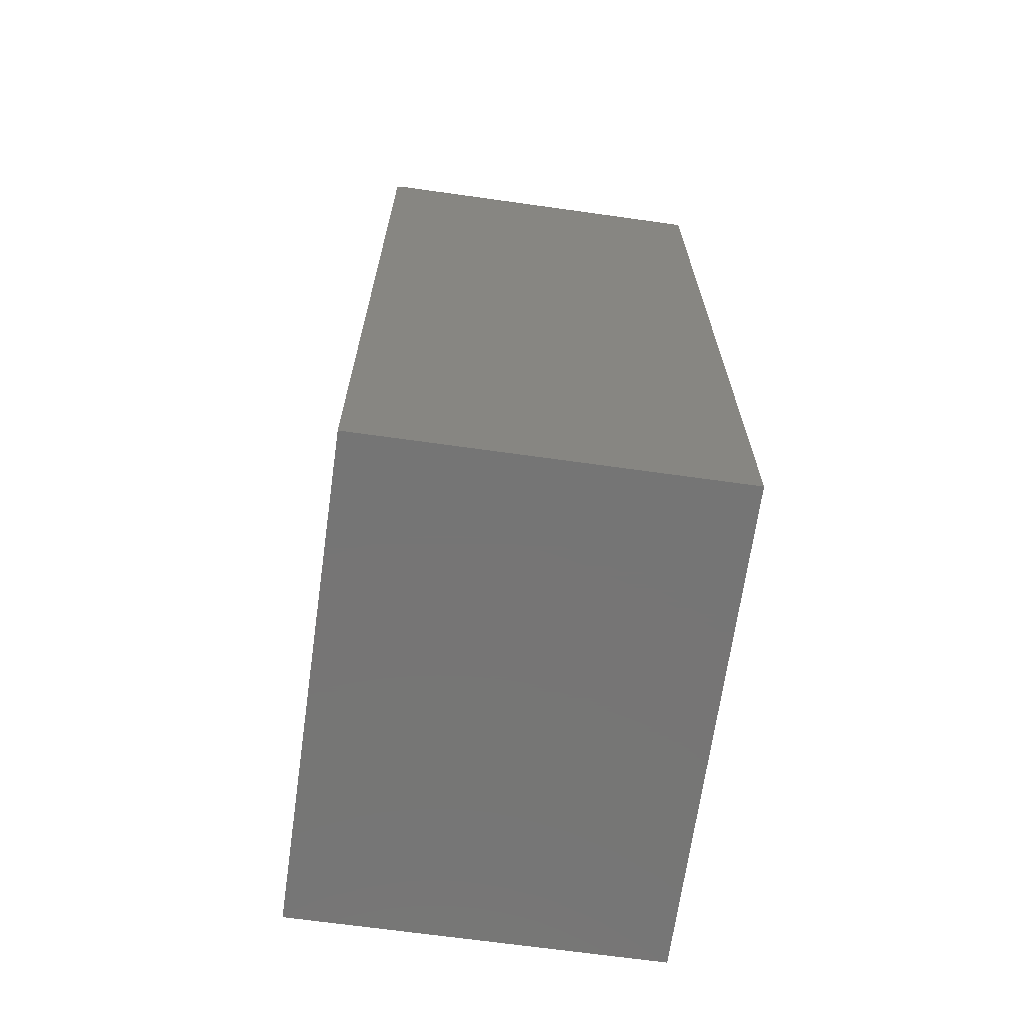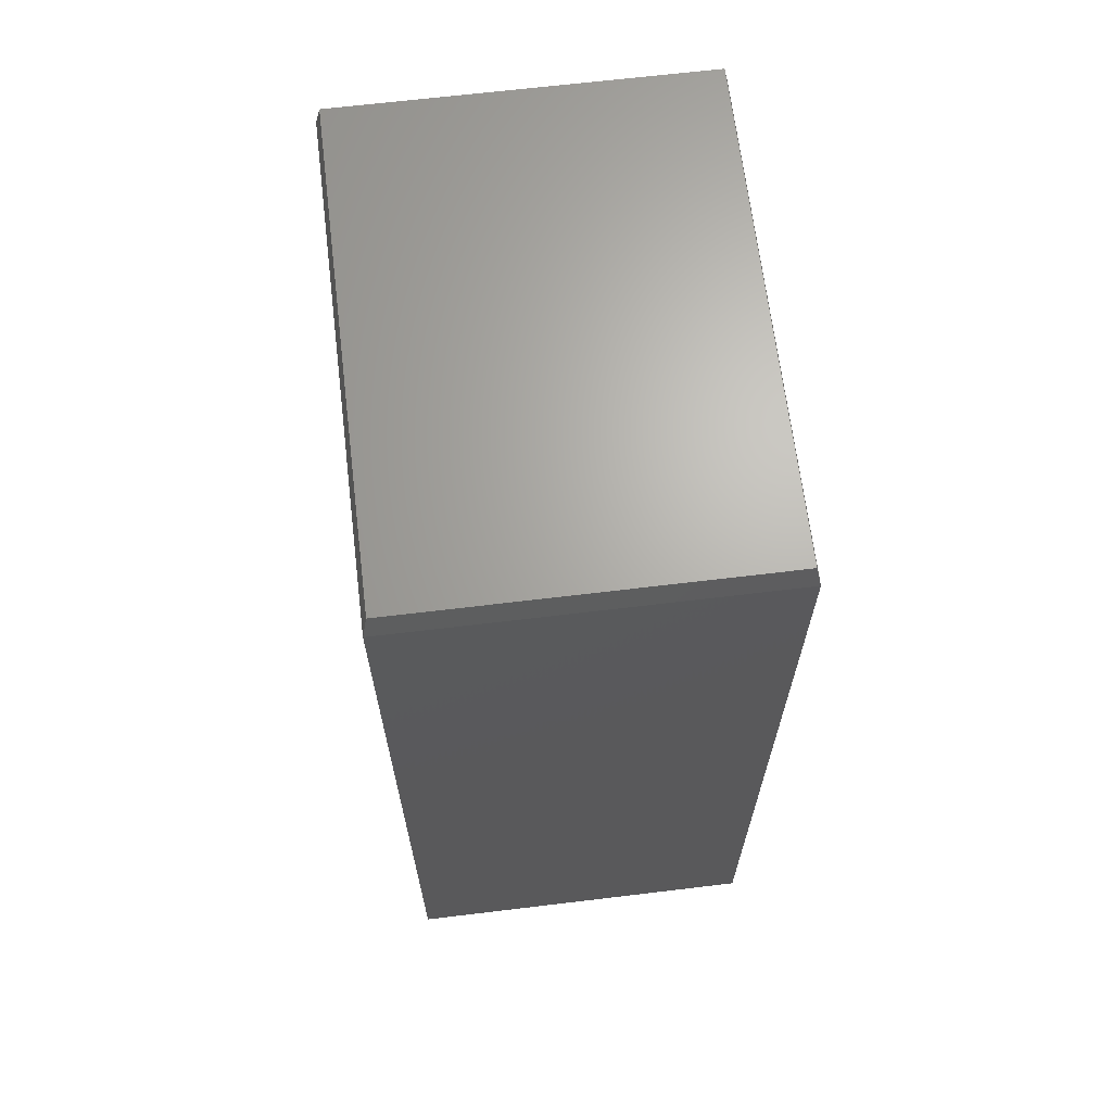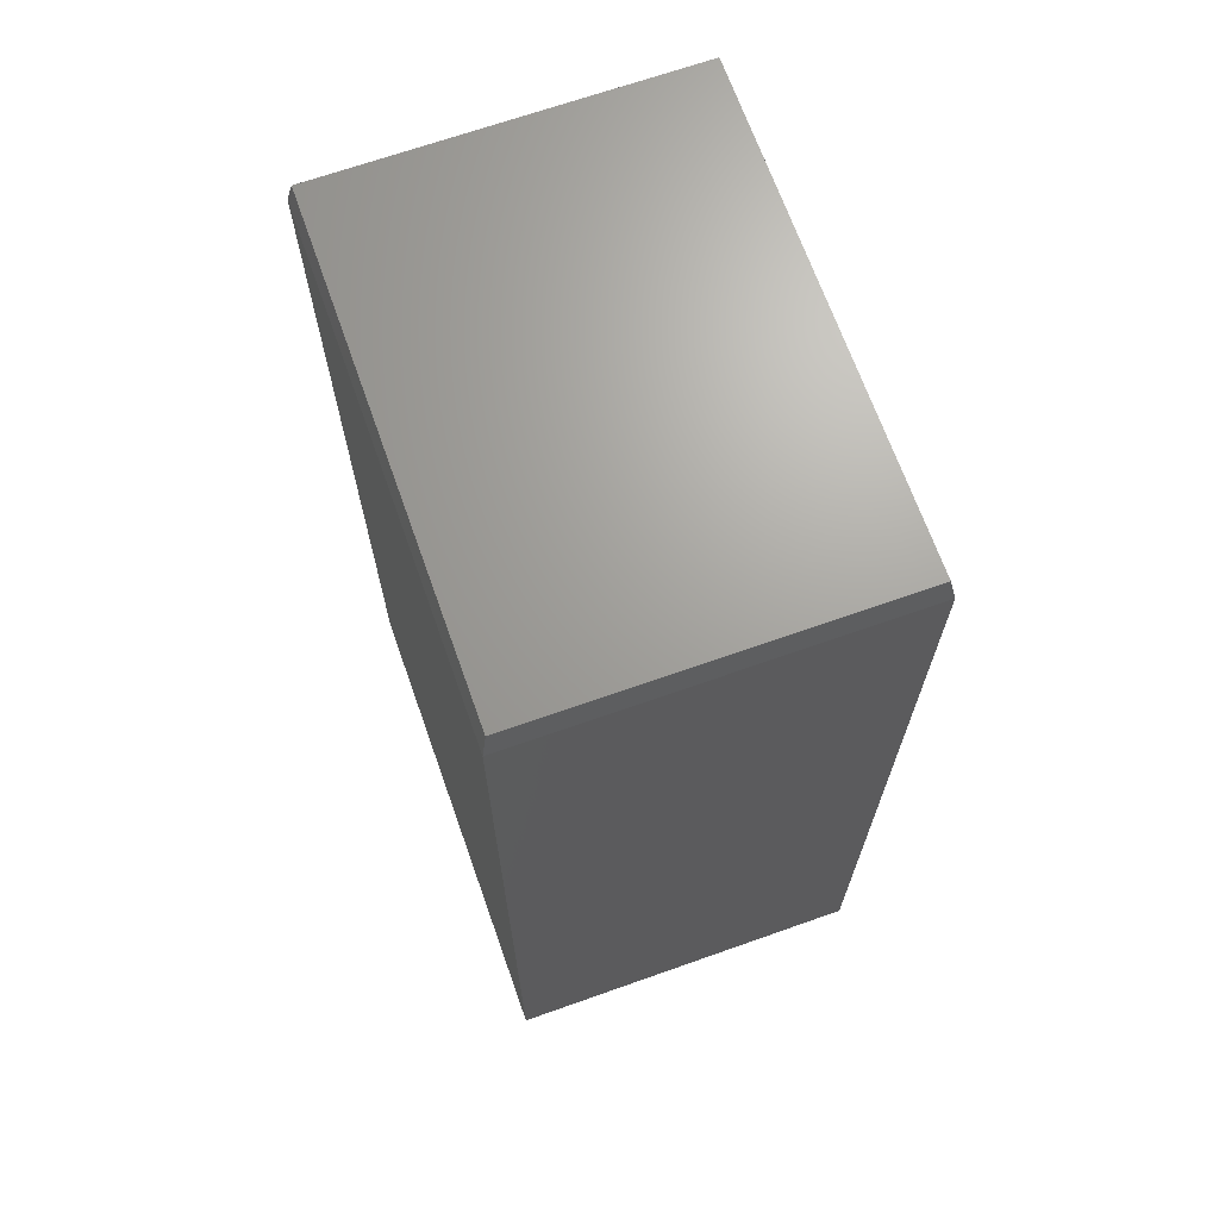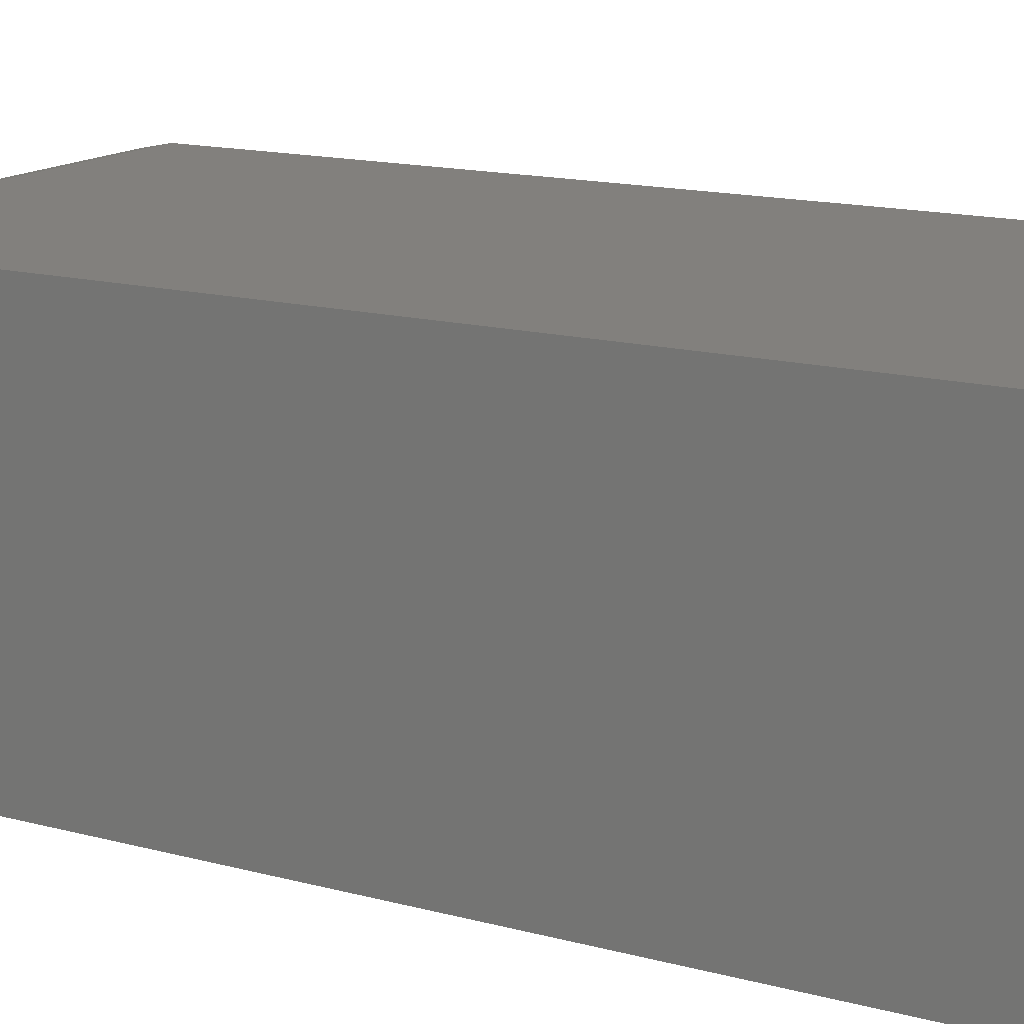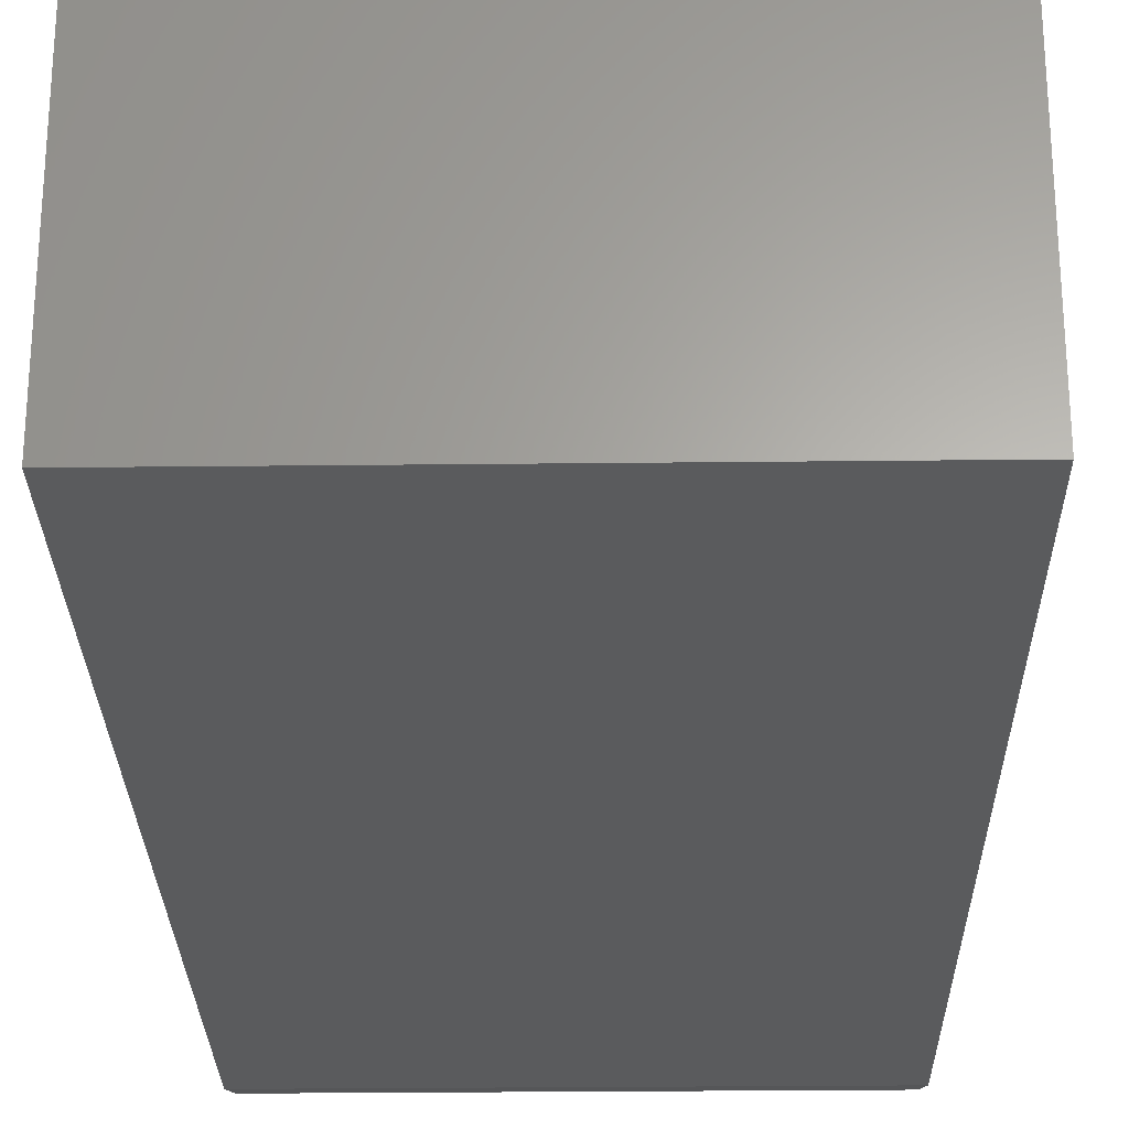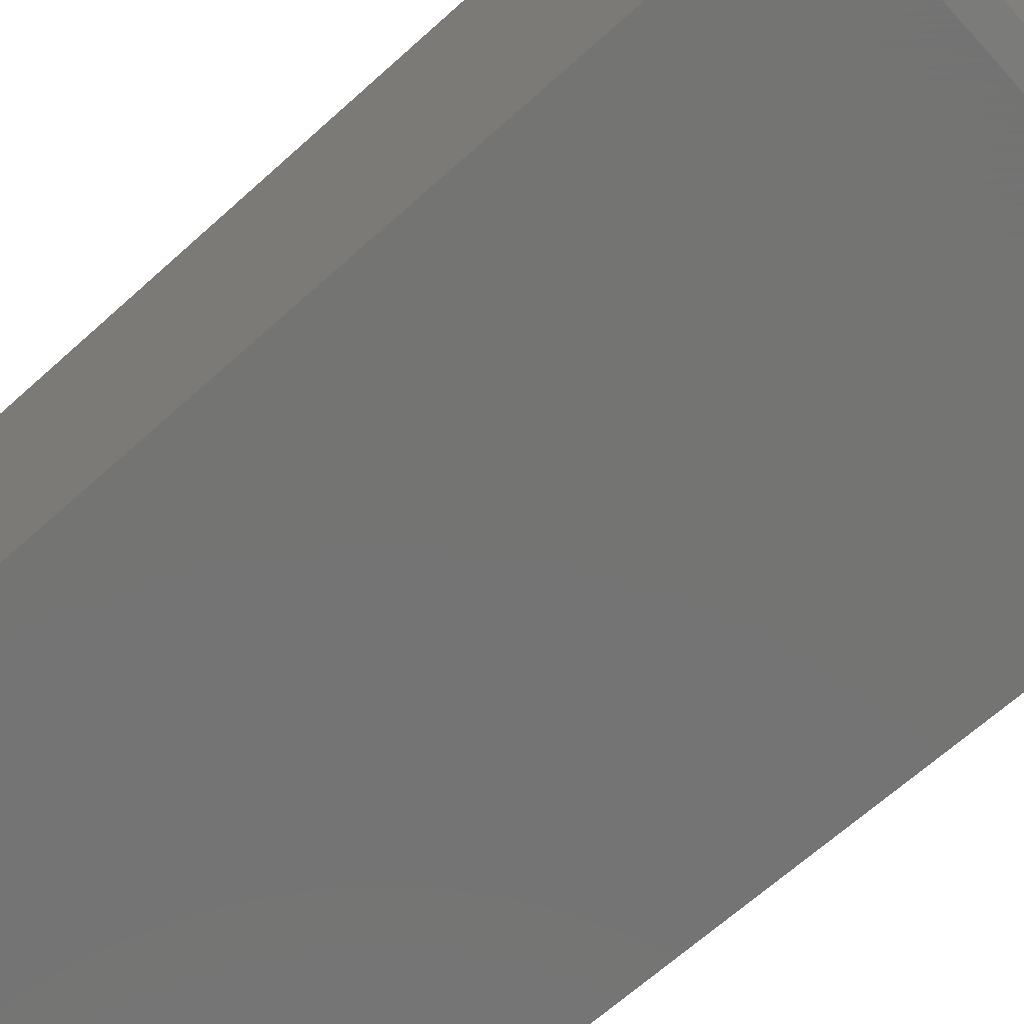
<metadata>
{"format":"stl","ext":"stl","renderer":"f3d","projection":"perspective","resolution":1024,"background":"white","views":[{"elev":-67.8,"azim":-98.0,"up":"+Z"},{"elev":66.5,"azim":83.1,"up":"+Z"},{"elev":68.3,"azim":-109.5,"up":"+Z"},{"elev":14.9,"azim":120.0,"up":"+Y"},{"elev":-26.4,"azim":-179.0,"up":"+Y"},{"elev":-66.1,"azim":-47.8,"up":"+Y"}]}
</metadata>
<code>
# stl→obj: 12 verts, 20 faces
v 0.007812 0.007812 0.7266
v 0.7422 0.007812 0.7266
v 0.007812 0.5527 0.7266
v 0.7422 0.5527 0.7266
v 0 0.5605 -0.7266
v 0 0 -0.7266
v 0 0.5605 0.6875
v 2.776e-17 0 0.6875
v 0.75 0.5605 -0.7266
v 0.75 0.5605 0.6875
v 0.75 0 -0.7266
v 0.75 1.388e-17 0.6875
f 1 2 3
f 3 2 4
f 5 6 7
f 7 6 8
f 9 5 10
f 10 5 7
f 11 9 12
f 12 9 10
f 6 11 8
f 8 11 12
f 10 7 4
f 4 7 3
f 12 10 2
f 2 10 4
f 8 12 1
f 1 12 2
f 7 8 3
f 3 8 1
f 6 5 11
f 11 5 9

</code>
